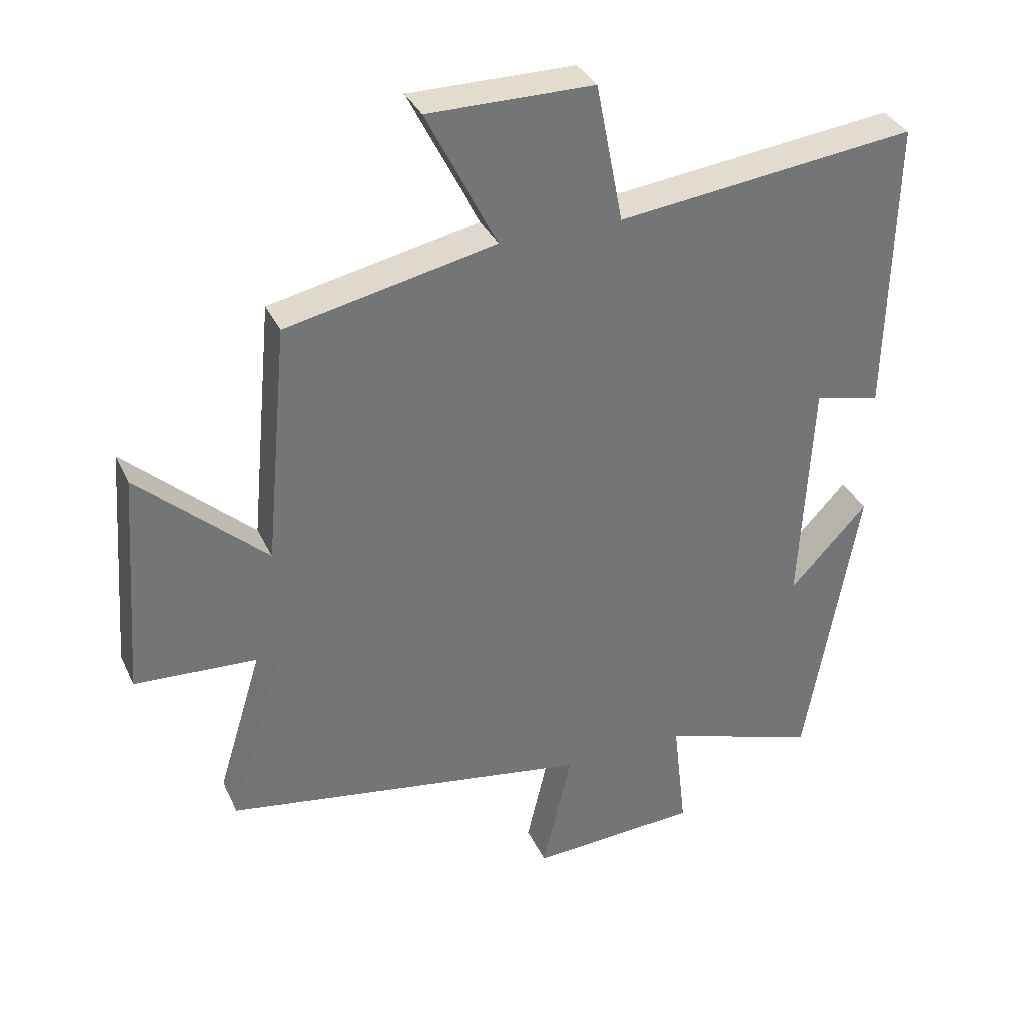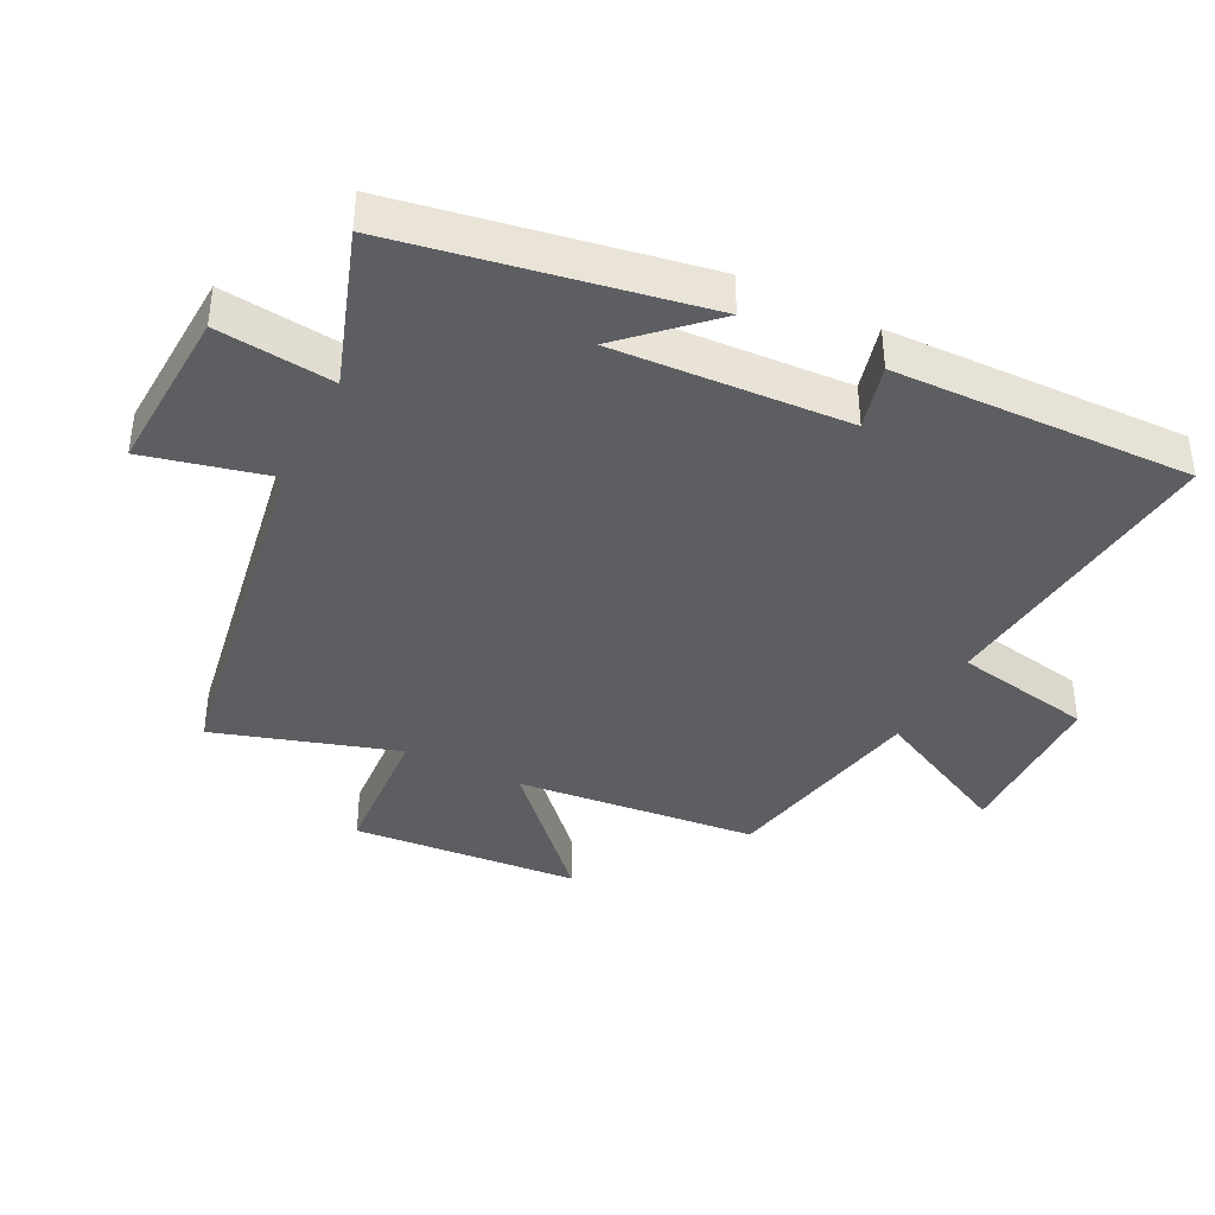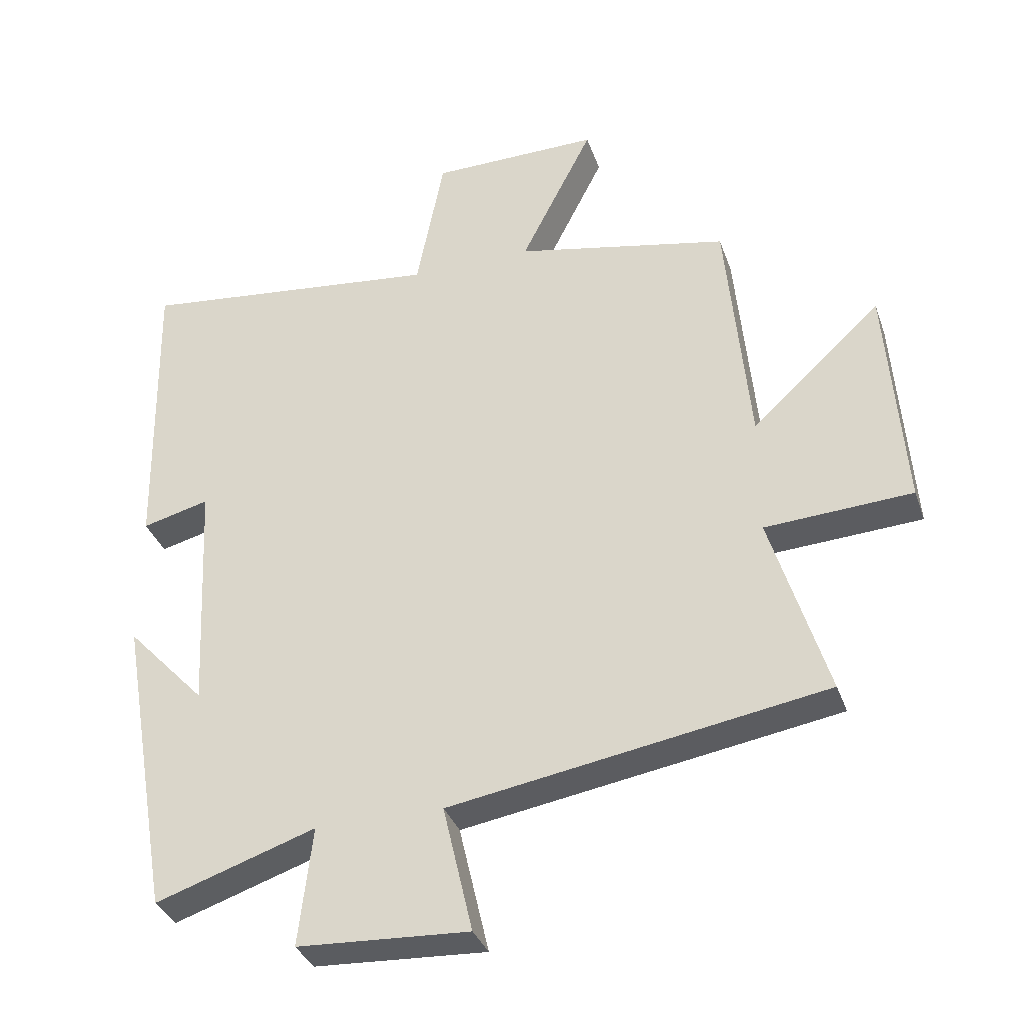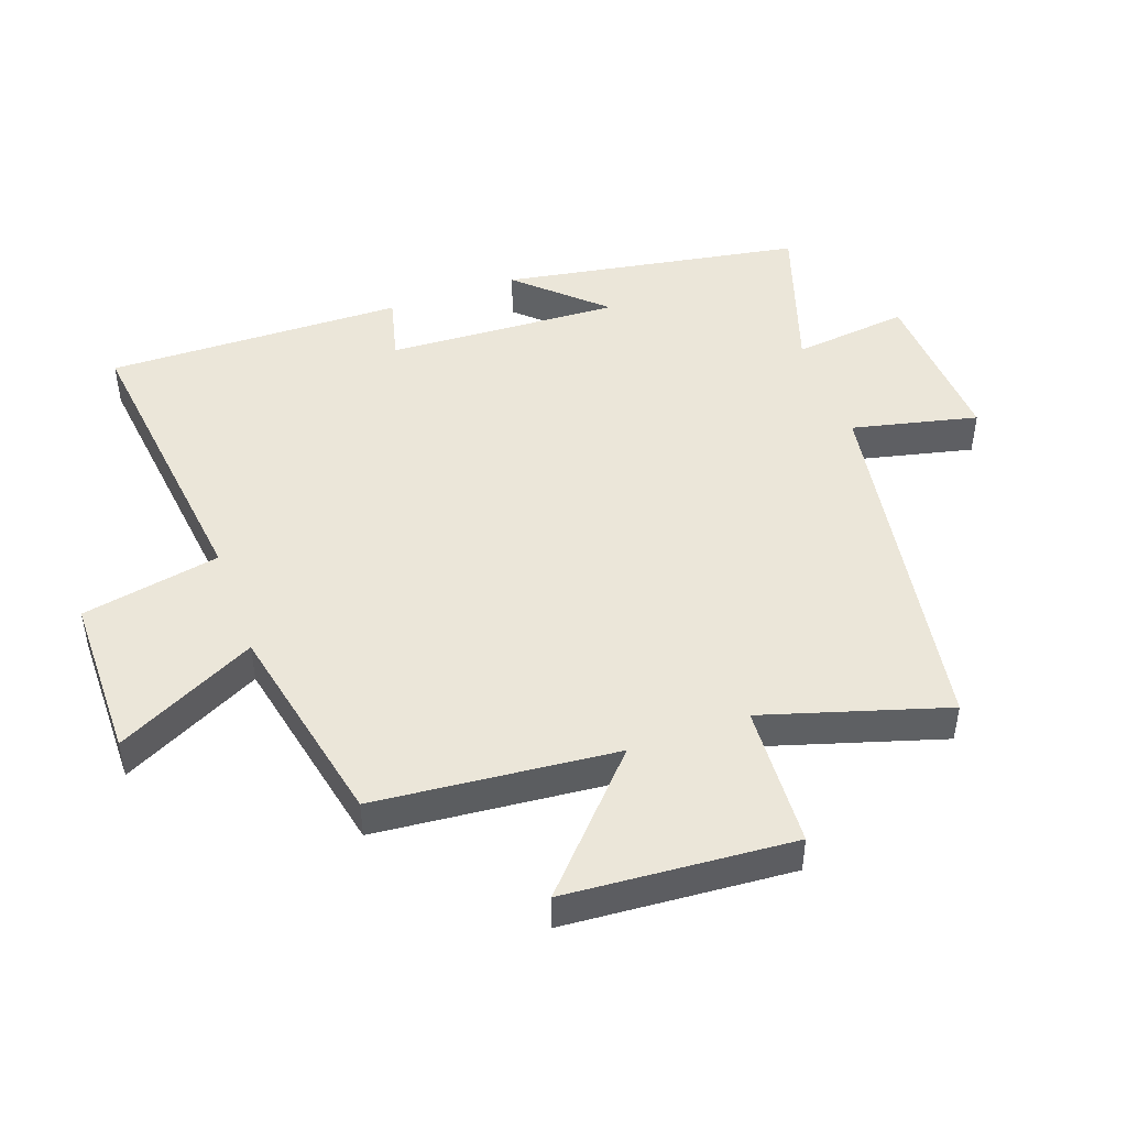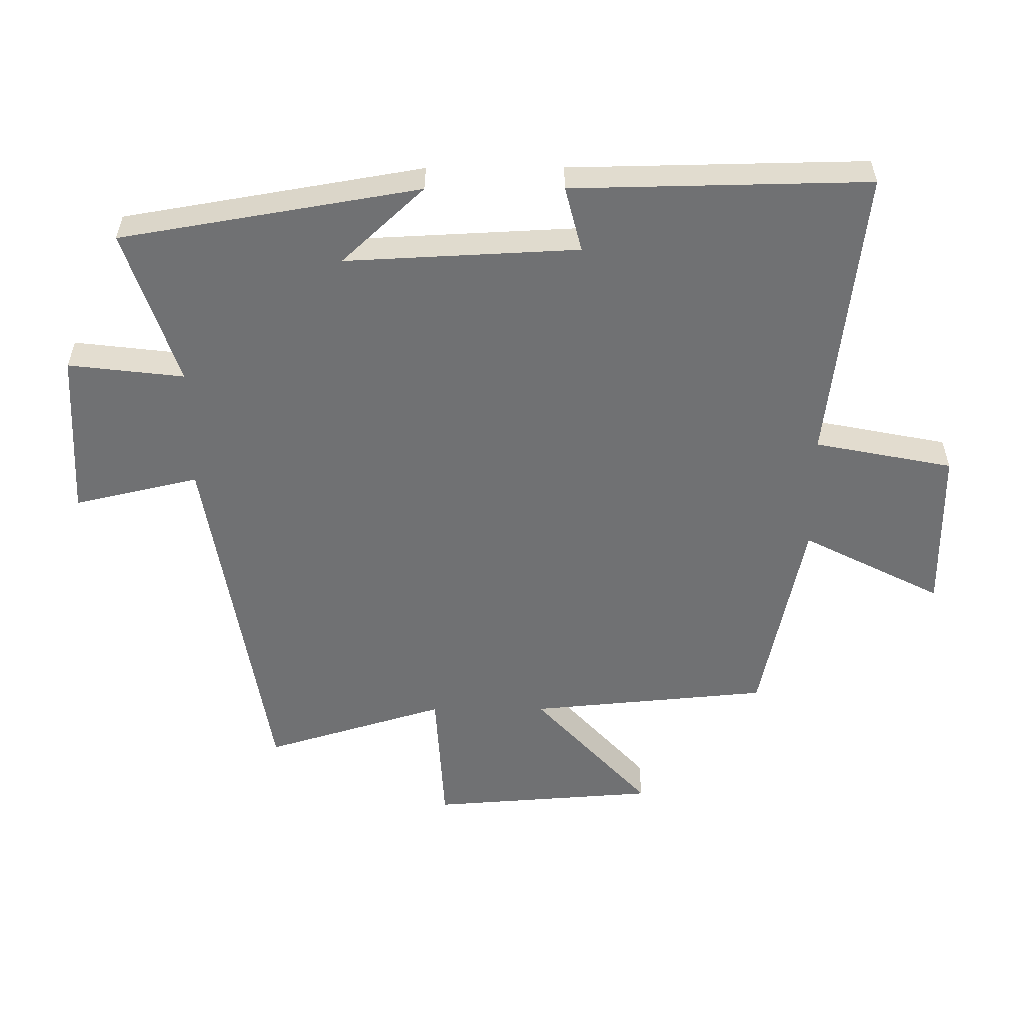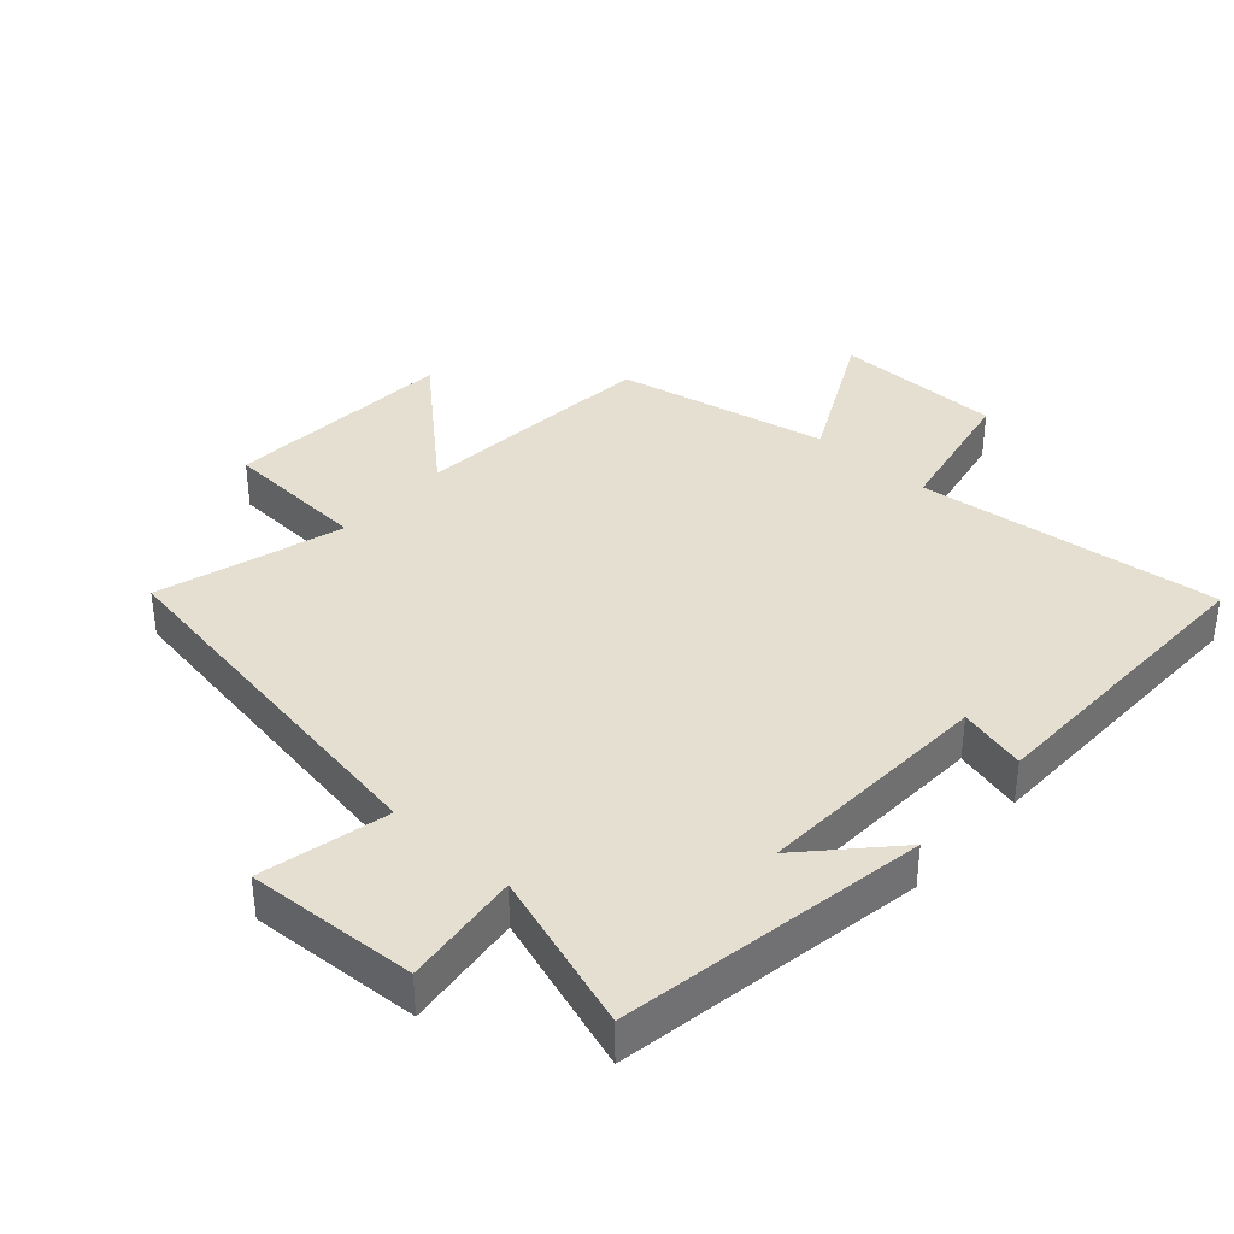
<metadata>
{"format":"obj","ext":"obj","renderer":"f3d","projection":"perspective","resolution":1024,"background":"white","views":[{"elev":34.8,"azim":157.6,"up":"+Z"},{"elev":-39.2,"azim":-116.4,"up":"+Y"},{"elev":-34.8,"azim":18.1,"up":"+Z"},{"elev":46.8,"azim":70.2,"up":"+Y"},{"elev":-55.2,"azim":-89.8,"up":"+Y"},{"elev":37.4,"azim":-138.2,"up":"+Y"}]}
</metadata>
<code>
v 0.586 0.07 -0.406
v 0.017 0.07 -0.5
v 0.062 0.07 -0.694
v -0.198 0.07 -0.68
v -0.177 0.07 -0.5
v -0.42 0.07 -0.581
v -0.5 0.07 -0.116
v -0.38 0.07 -0.244
v -0.398 0.07 0.118
v -0.5 0.07 0.092
v -0.509 0.07 0.553
v -0.047 0.07 0.5
v -0.005 0.07 0.715
v 0.251 0.07 0.717
v 0.141 0.07 0.5
v 0.465 0.07 0.433
v 0.5 0.07 0.06
v 0.697 0.07 0.241
v 0.723 0.07 -0.111
v 0.5 0.07 -0.124
v 0.586 0 -0.406
v 0.017 0 -0.5
v 0.062 0 -0.694
v -0.198 0 -0.68
v -0.177 0 -0.5
v -0.42 0 -0.581
v -0.5 0 -0.116
v -0.38 0 -0.244
v -0.398 0 0.118
v -0.5 0 0.092
v -0.509 0 0.553
v -0.047 0 0.5
v -0.005 0 0.715
v 0.251 0 0.717
v 0.141 0 0.5
v 0.465 0 0.433
v 0.5 0 0.06
v 0.697 0 0.241
v 0.723 0 -0.111
v 0.5 0 -0.124
f 17 18 19 20
f 15 16 17 20
f 15 20 1 2
f 12 13 14 15
f 12 15 2
f 9 10 11 12
f 8 9 12 2
f 5 6 7 8
f 5 8 2 3
f 3 4 5
f 40 39 38 37
f 40 37 36 35
f 22 21 40 35
f 35 34 33 32
f 22 35 32
f 32 31 30 29
f 22 32 29 28
f 28 27 26 25
f 23 22 28 25
f 25 24 23
f 1 21 22 2
f 2 22 23 3
f 3 23 24 4
f 4 24 25 5
f 5 25 26 6
f 6 26 27 7
f 7 27 28 8
f 8 28 29 9
f 9 29 30 10
f 10 30 31 11
f 11 31 32 12
f 12 32 33 13
f 13 33 34 14
f 14 34 35 15
f 15 35 36 16
f 16 36 37 17
f 17 37 38 18
f 18 38 39 19
f 19 39 40 20
f 20 40 21 1

</code>
